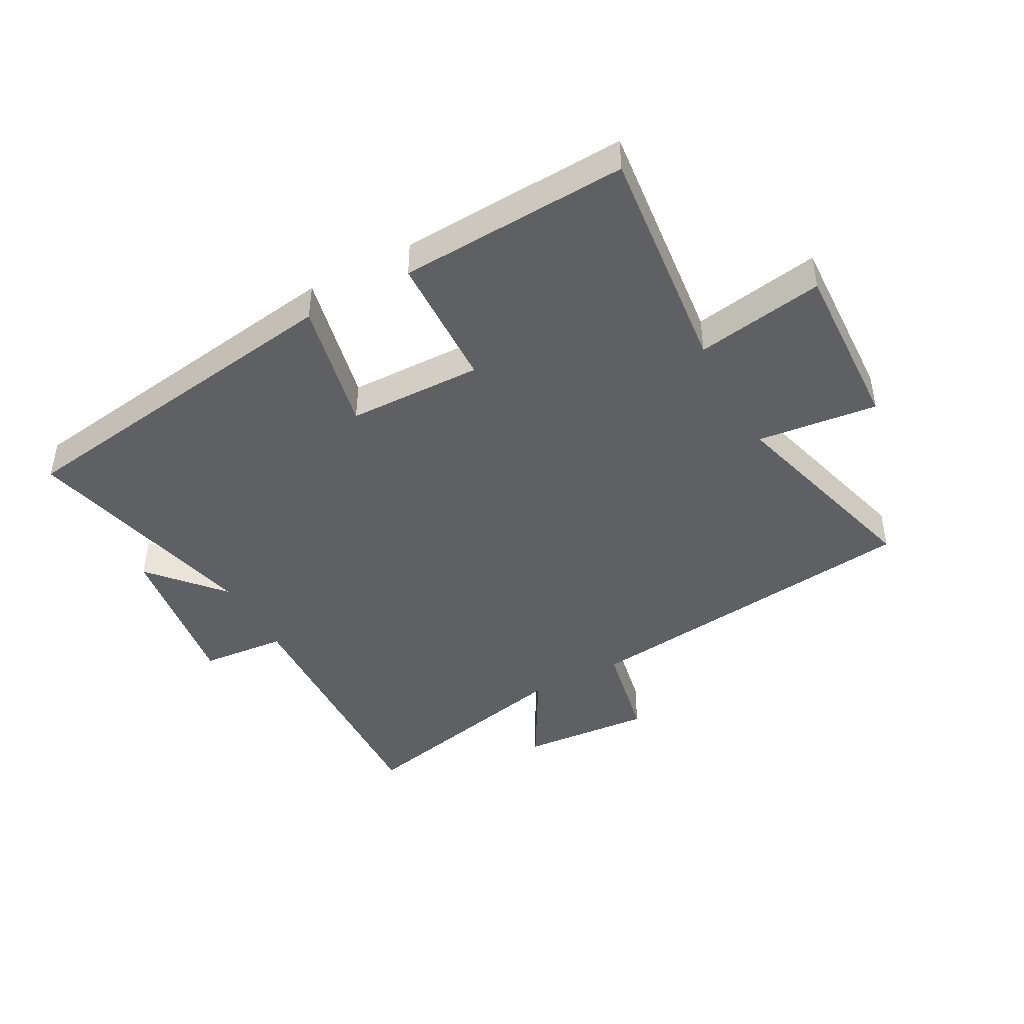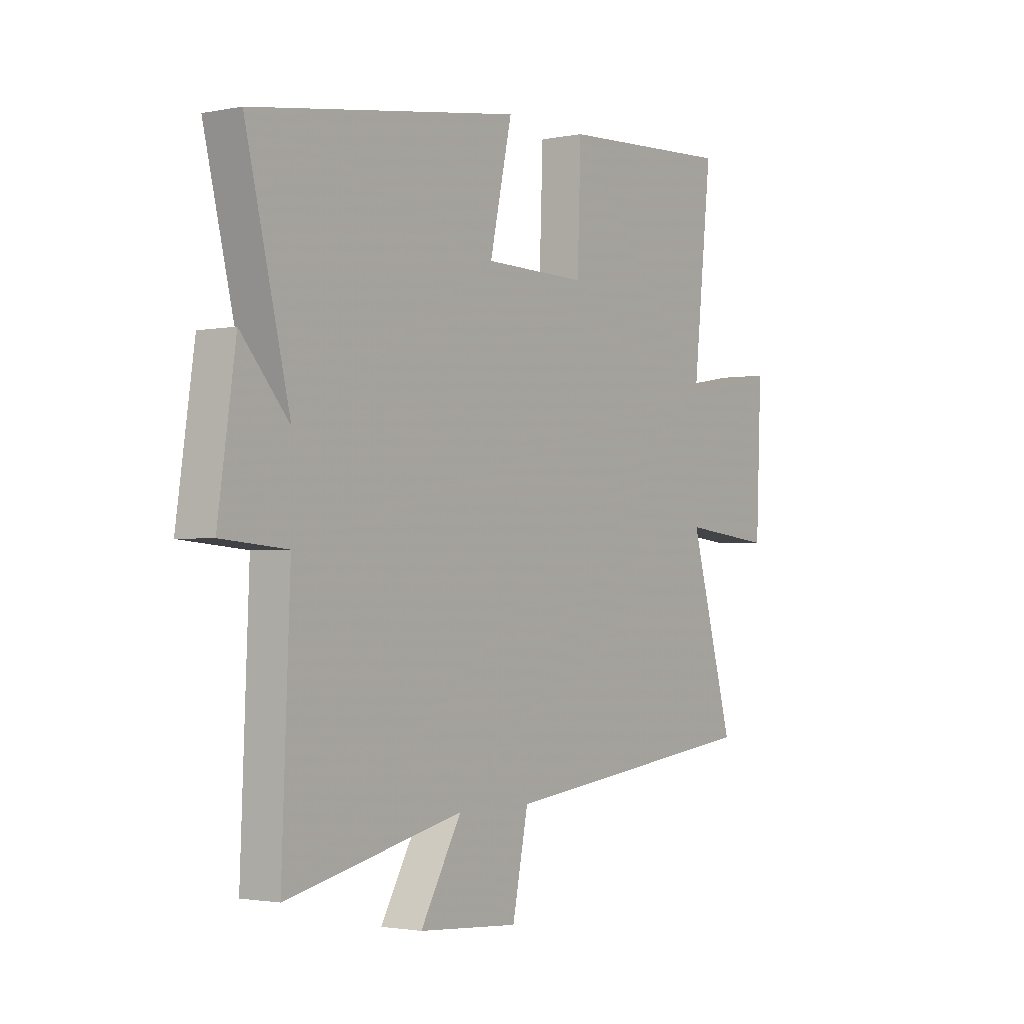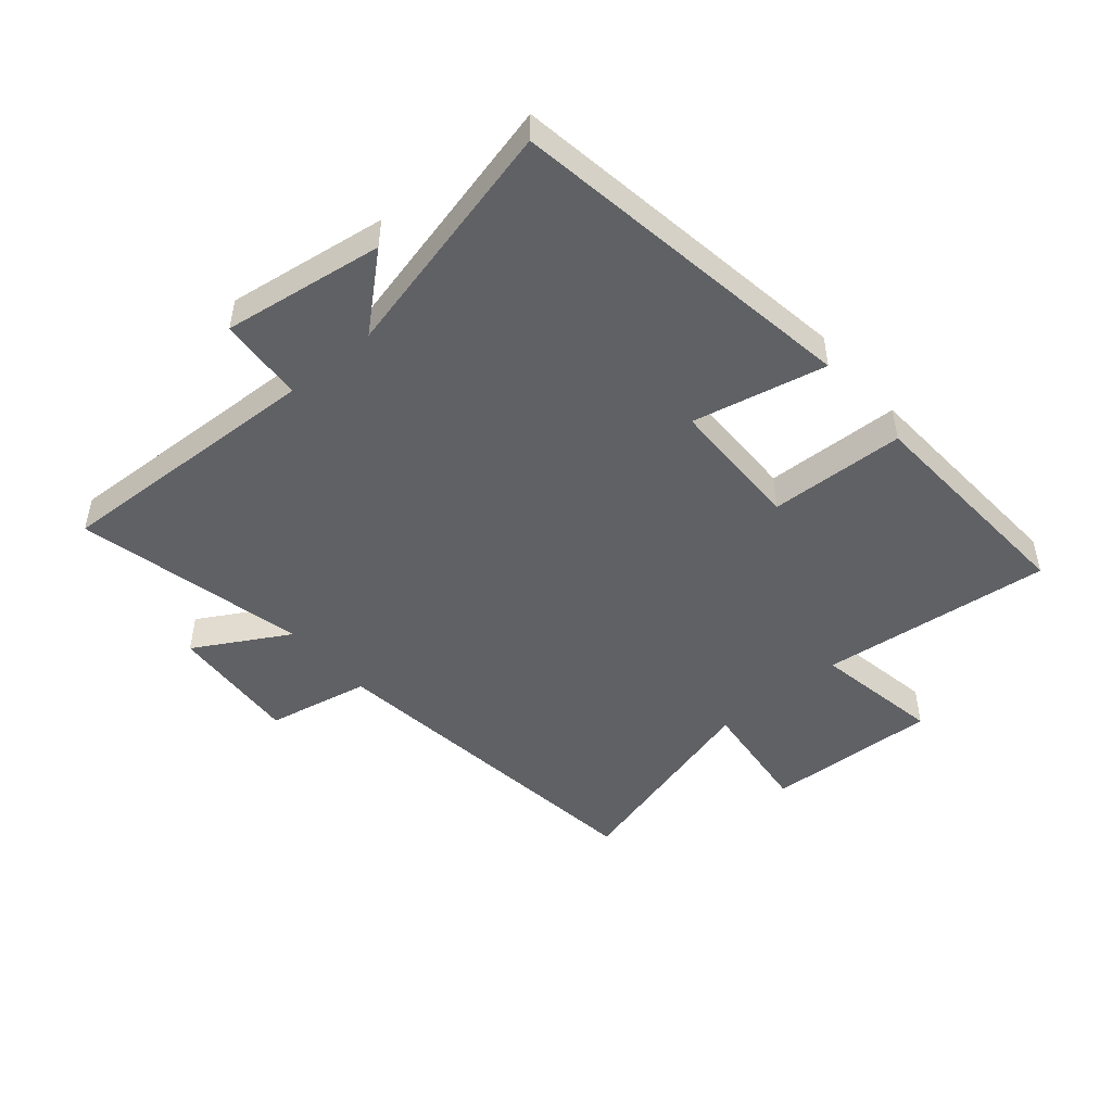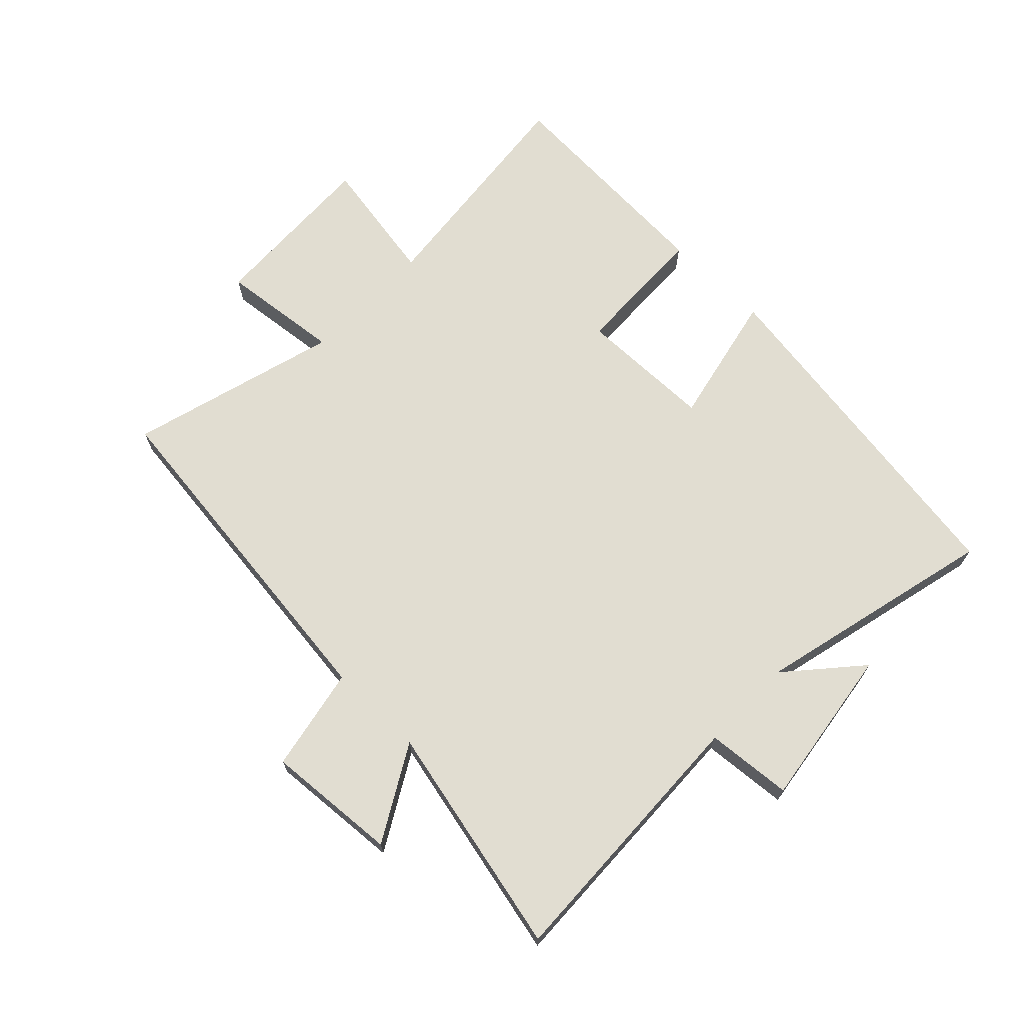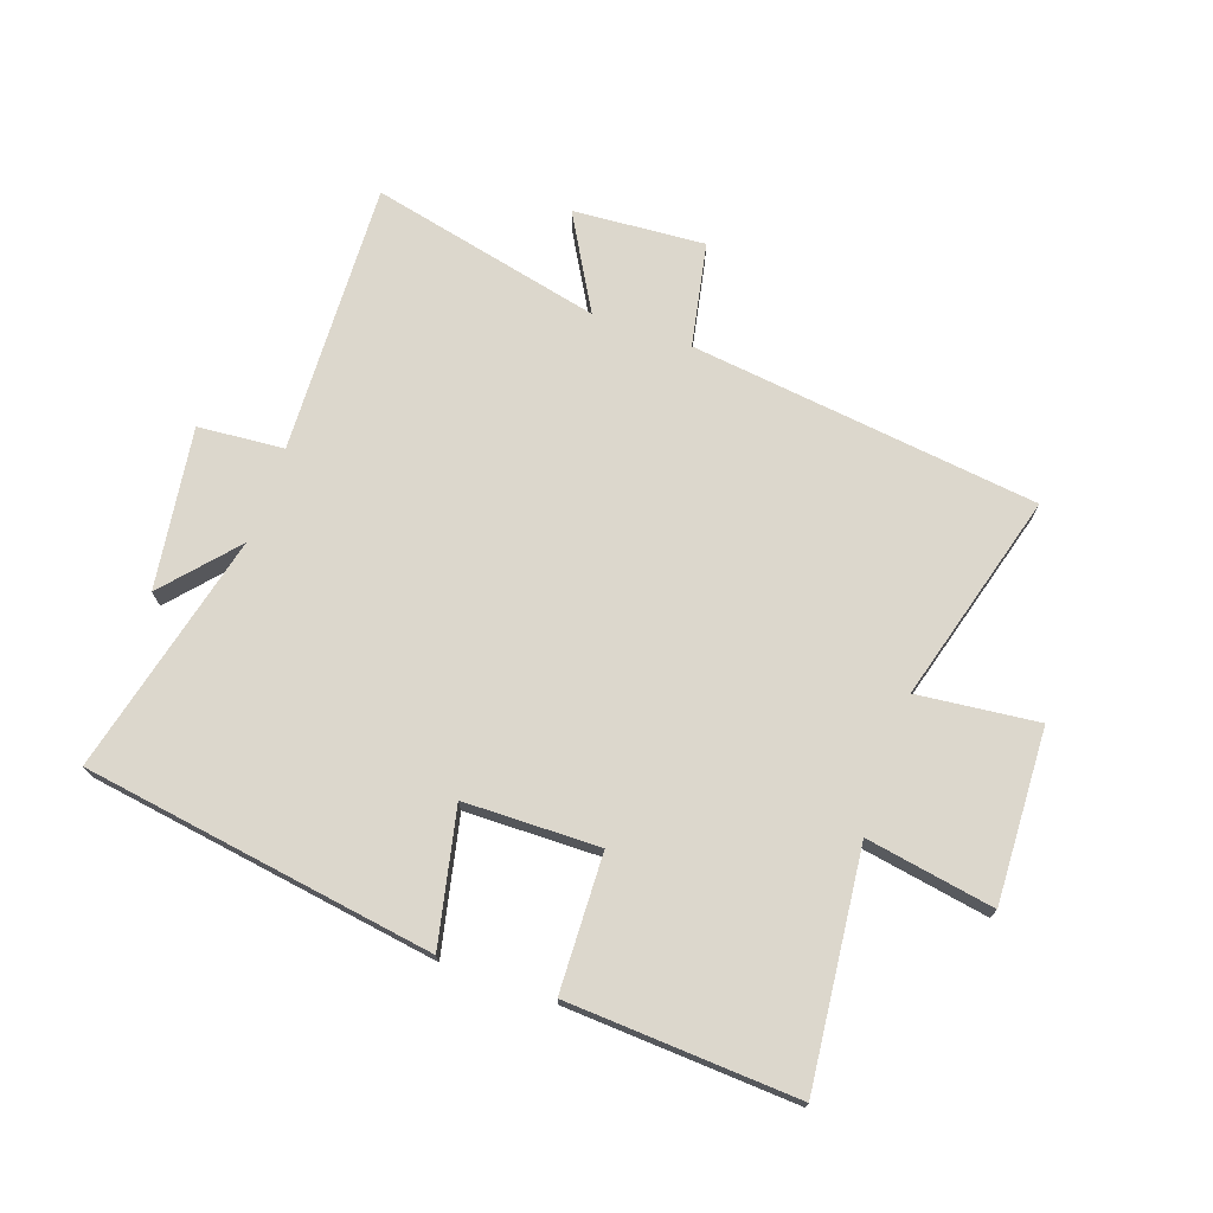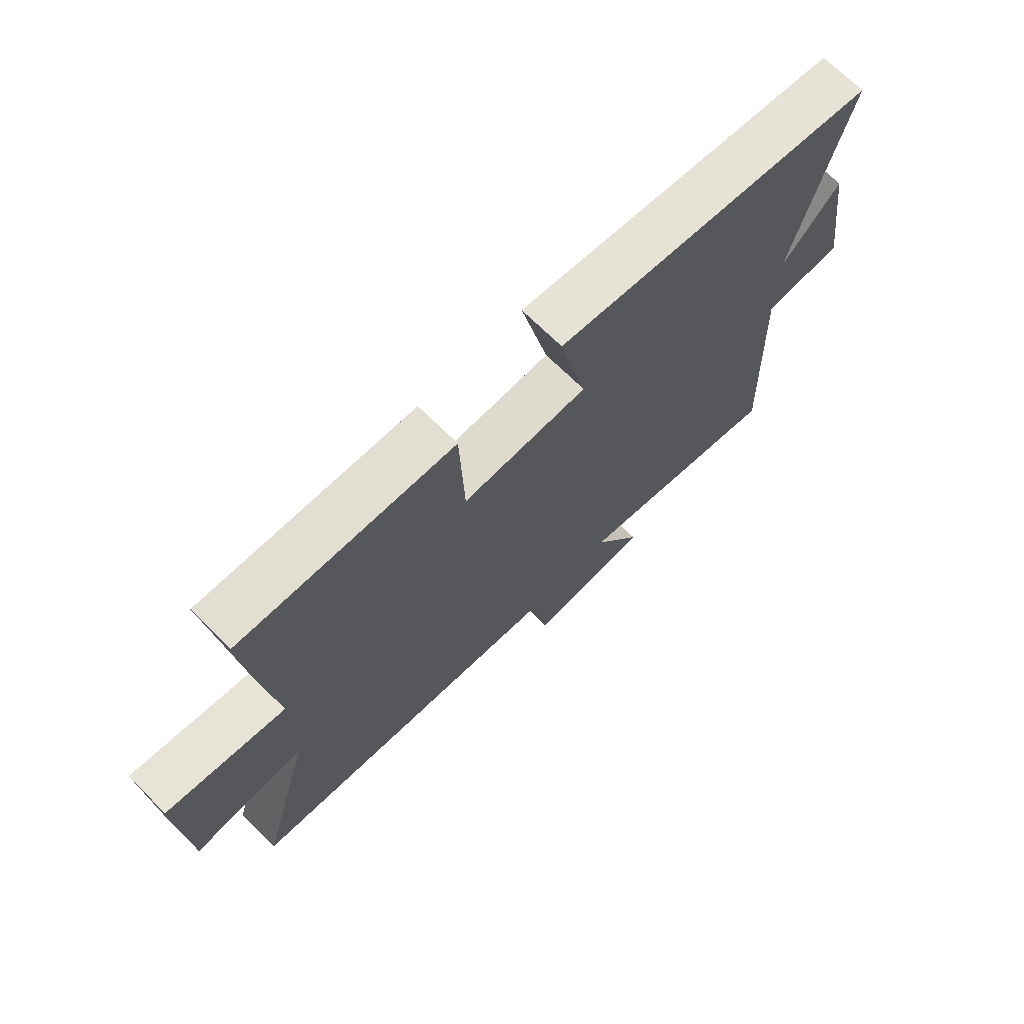
<metadata>
{"format":"obj","ext":"obj","renderer":"f3d","projection":"perspective","resolution":1024,"background":"white","views":[{"elev":-44.0,"azim":28.5,"up":"+Y"},{"elev":-2.0,"azim":-54.5,"up":"+Z"},{"elev":-47.8,"azim":-49.6,"up":"+Y"},{"elev":68.9,"azim":-135.9,"up":"+Y"},{"elev":72.9,"azim":19.4,"up":"+Y"},{"elev":70.3,"azim":134.7,"up":"+Z"}]}
</metadata>
<code>
v 0.541 0.07 0.52
v 0.5 0.07 0.139
v 0.71 0.07 0.175
v 0.698 0.07 -0.109
v 0.5 0.07 -0.087
v 0.595 0.07 -0.431
v 0.023 0.07 -0.5
v -0.011 0.07 -0.67
v -0.227 0.07 -0.654
v -0.139 0.07 -0.5
v -0.518 0.07 -0.585
v -0.5 0.07 -0.139
v -0.641 0.07 -0.127
v -0.603 0.07 0.137
v -0.5 0.07 0.019
v -0.595 0.07 0.414
v -0.018 0.07 0.5
v -0.066 0.07 0.281
v 0.156 0.07 0.277
v 0.164 0.07 0.5
v 0.541 0 0.52
v 0.5 0 0.139
v 0.71 0 0.175
v 0.698 0 -0.109
v 0.5 0 -0.087
v 0.595 0 -0.431
v 0.023 0 -0.5
v -0.011 0 -0.67
v -0.227 0 -0.654
v -0.139 0 -0.5
v -0.518 0 -0.585
v -0.5 0 -0.139
v -0.641 0 -0.127
v -0.603 0 0.137
v -0.5 0 0.019
v -0.595 0 0.414
v -0.018 0 0.5
v -0.066 0 0.281
v 0.156 0 0.277
v 0.164 0 0.5
f 19 20 1 2
f 18 19 2
f 15 16 17 18
f 15 18 2
f 12 13 14 15
f 12 15 2
f 10 11 12 2
f 7 8 9 10
f 5 6 7 10
f 5 10 2 3
f 3 4 5
f 22 21 40 39
f 22 39 38
f 38 37 36 35
f 22 38 35
f 35 34 33 32
f 22 35 32
f 22 32 31 30
f 30 29 28 27
f 30 27 26 25
f 23 22 30 25
f 25 24 23
f 1 21 22 2
f 2 22 23 3
f 3 23 24 4
f 4 24 25 5
f 5 25 26 6
f 6 26 27 7
f 7 27 28 8
f 8 28 29 9
f 9 29 30 10
f 10 30 31 11
f 11 31 32 12
f 12 32 33 13
f 13 33 34 14
f 14 34 35 15
f 15 35 36 16
f 16 36 37 17
f 17 37 38 18
f 18 38 39 19
f 19 39 40 20
f 20 40 21 1

</code>
